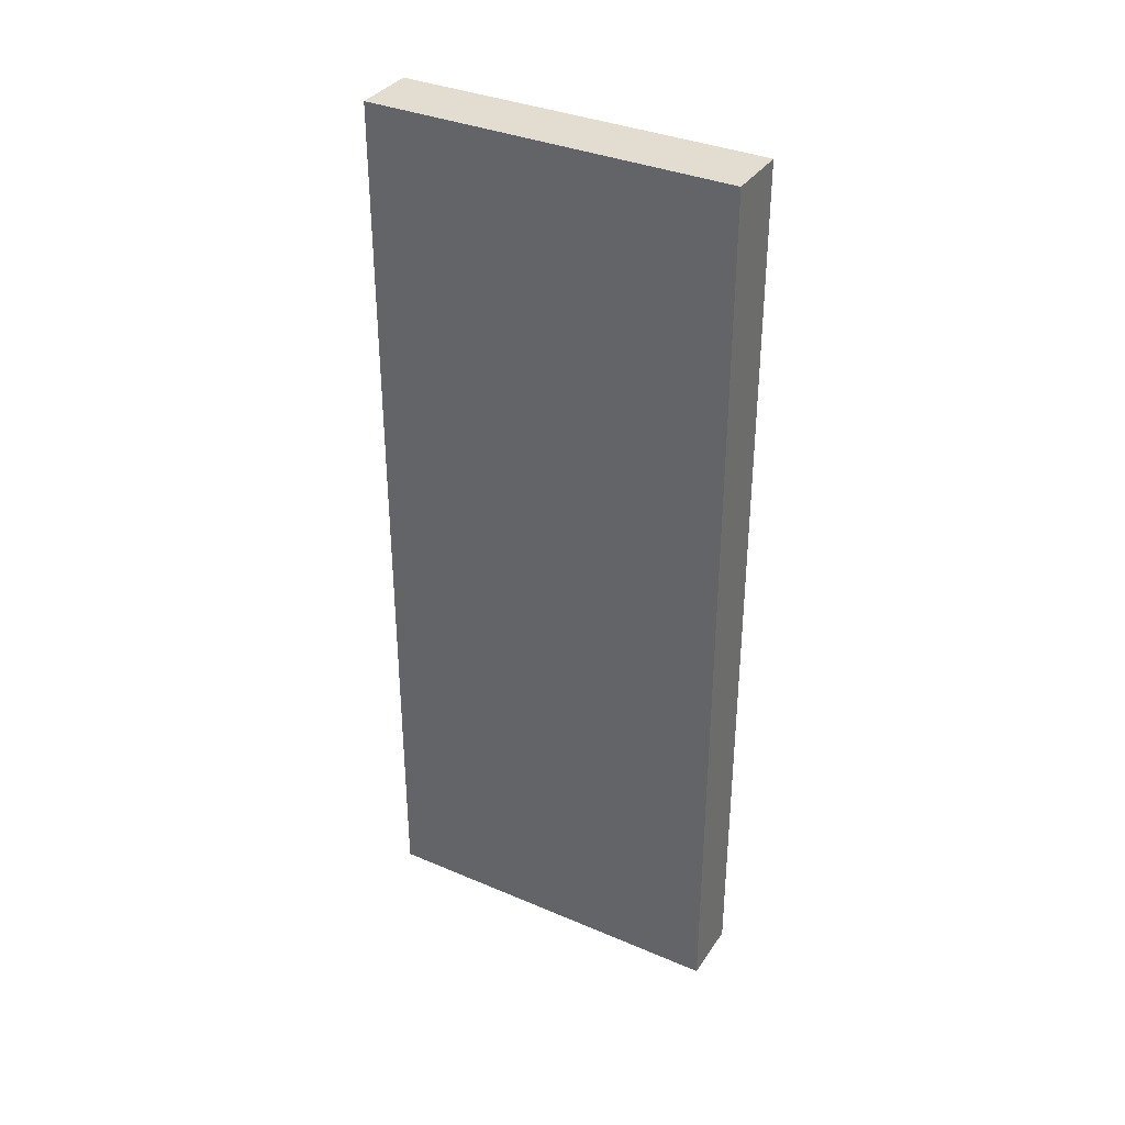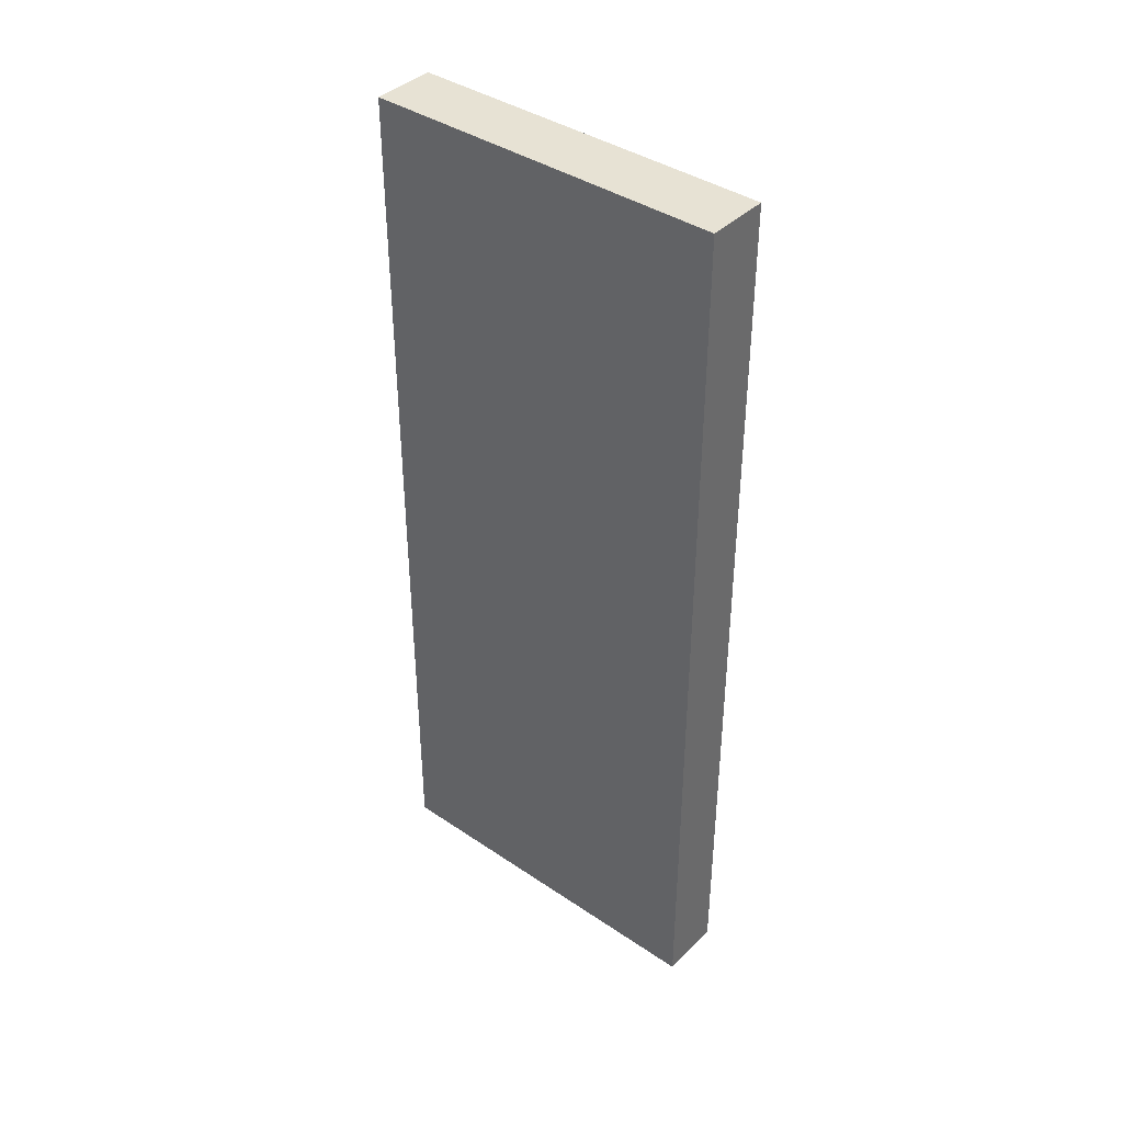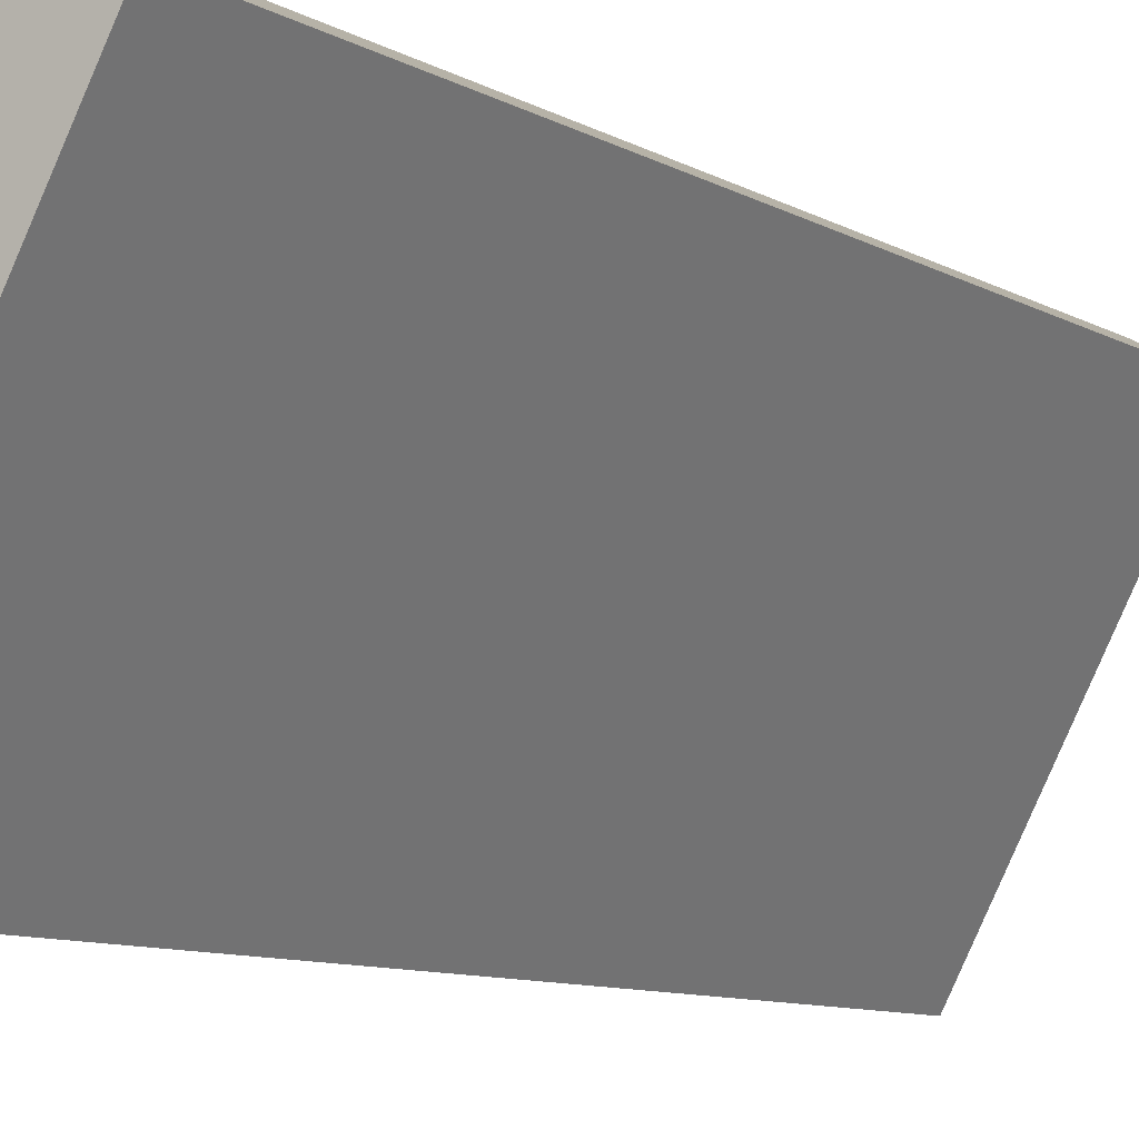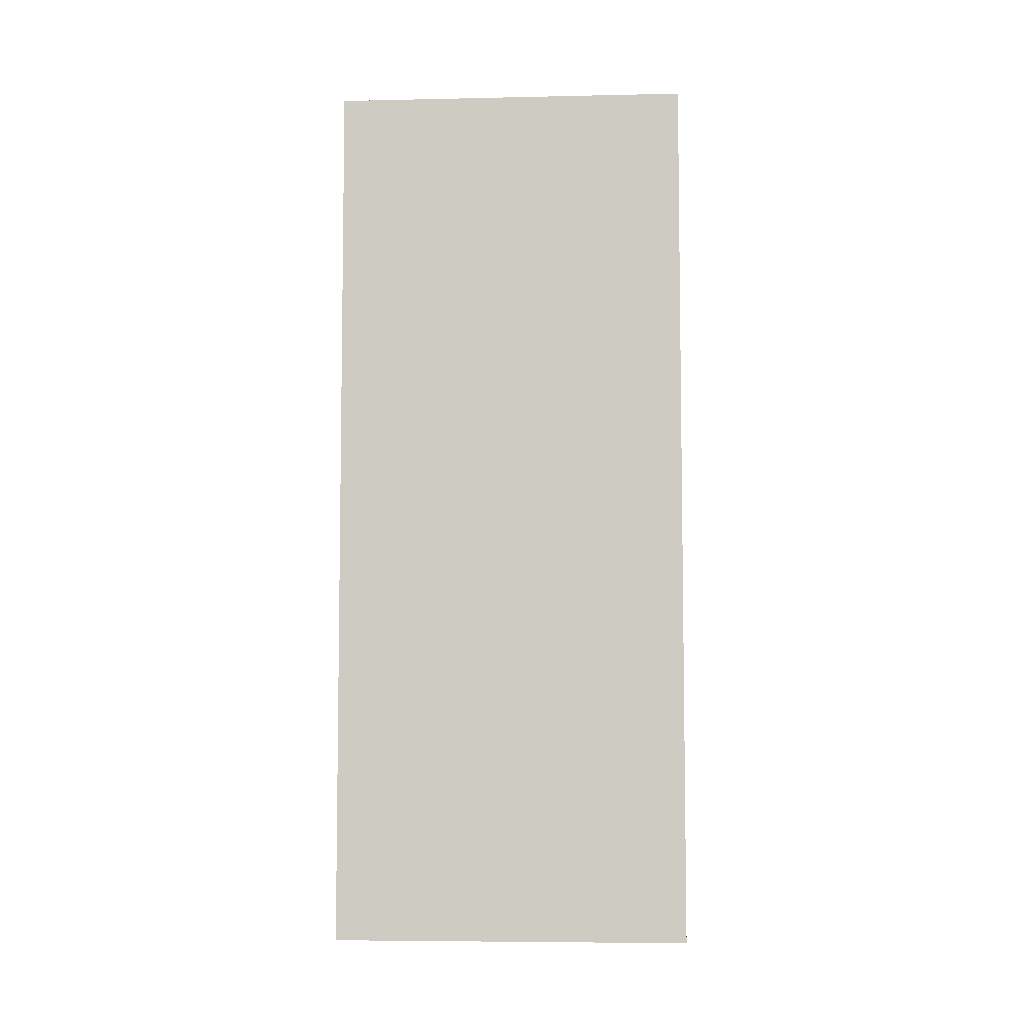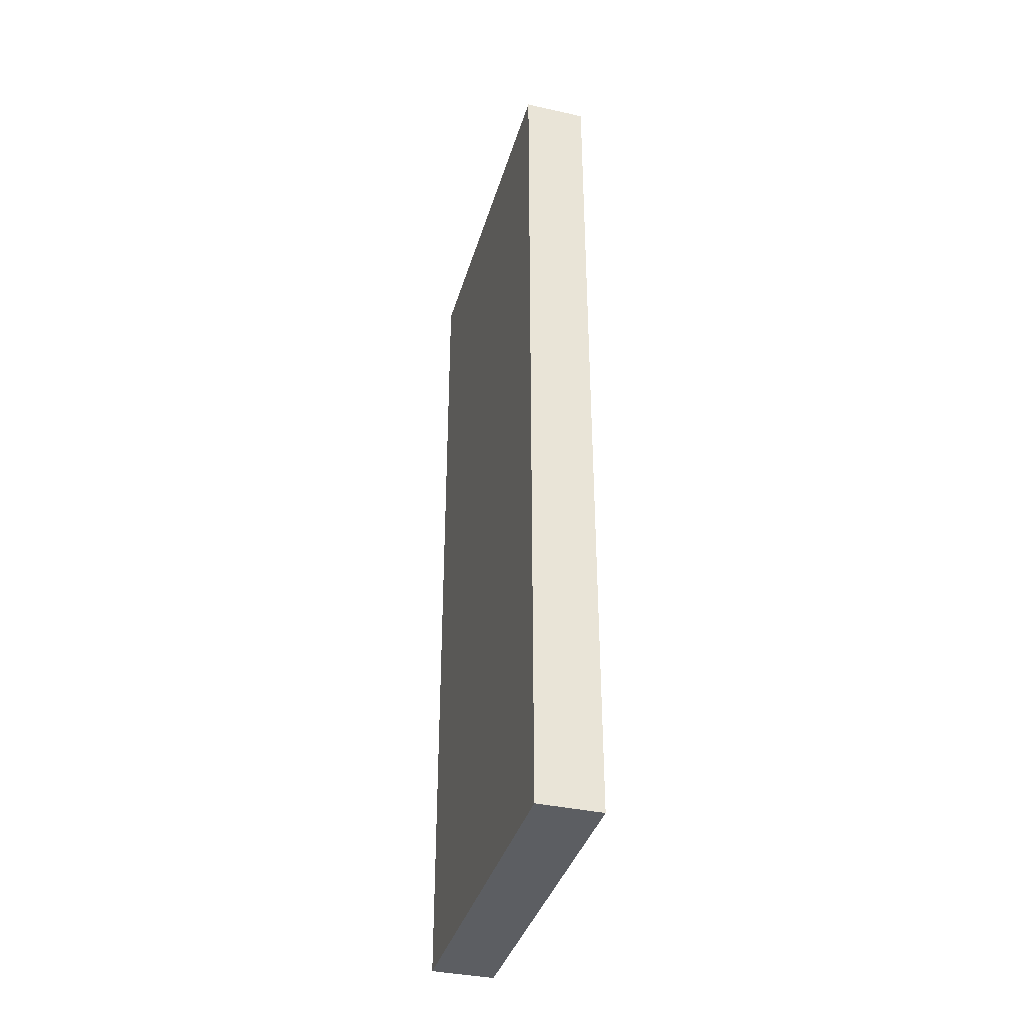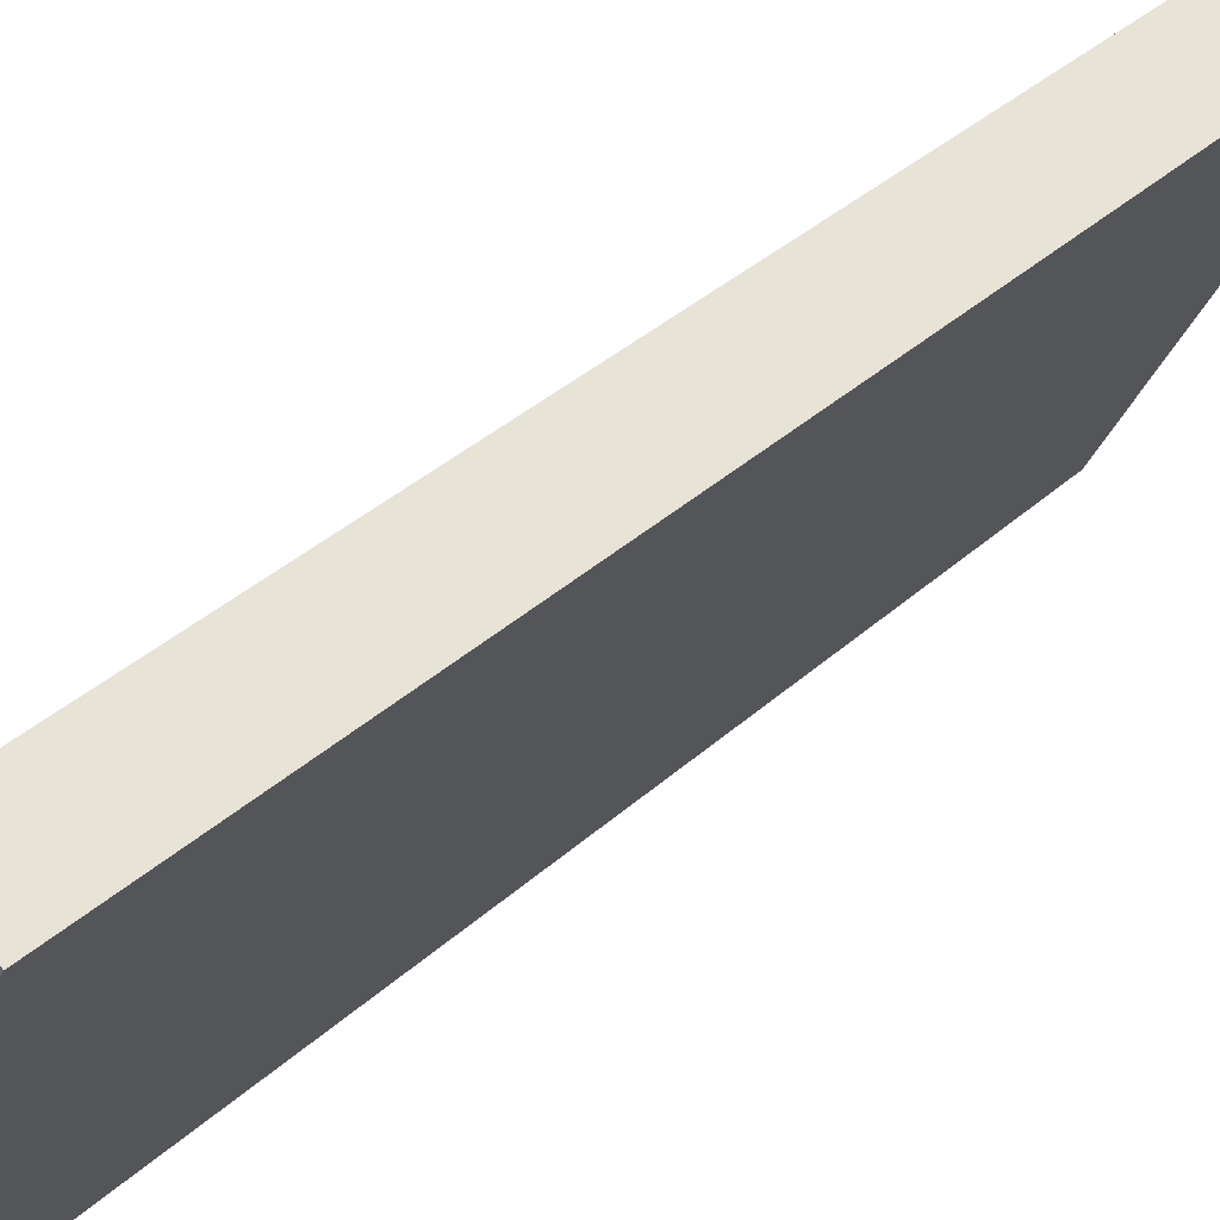
<metadata>
{"format":"obj","ext":"obj","renderer":"f3d","projection":"perspective","resolution":1024,"background":"white","views":[{"elev":35.2,"azim":-32.4,"up":"+Y"},{"elev":39.8,"azim":-22.0,"up":"+Y"},{"elev":-8.6,"azim":32.7,"up":"+Z"},{"elev":-6.1,"azim":121.9,"up":"+Y"},{"elev":-37.5,"azim":12.4,"up":"+Y"},{"elev":33.8,"azim":38.6,"up":"+Z"}]}
</metadata>
<code>
v  2.451 9.725 3.14
v  0 9.725 5.955e-16
v  1.85 9.725 3.463
v  0.602 9.725 -0.323
v  0.602 1.978e-17 -0.323
v  0 0 0
v  1.85 -2.12e-16 3.463
v  2.451 -1.923e-16 3.14
g defaultobject
f 1 2 3
f 2 1 4
f 5 2 4
f 2 5 6
f 6 3 2
f 3 6 7
f 7 1 3
f 1 7 8
f 8 4 1
f 4 8 5
f 6 8 7
f 8 6 5

</code>
